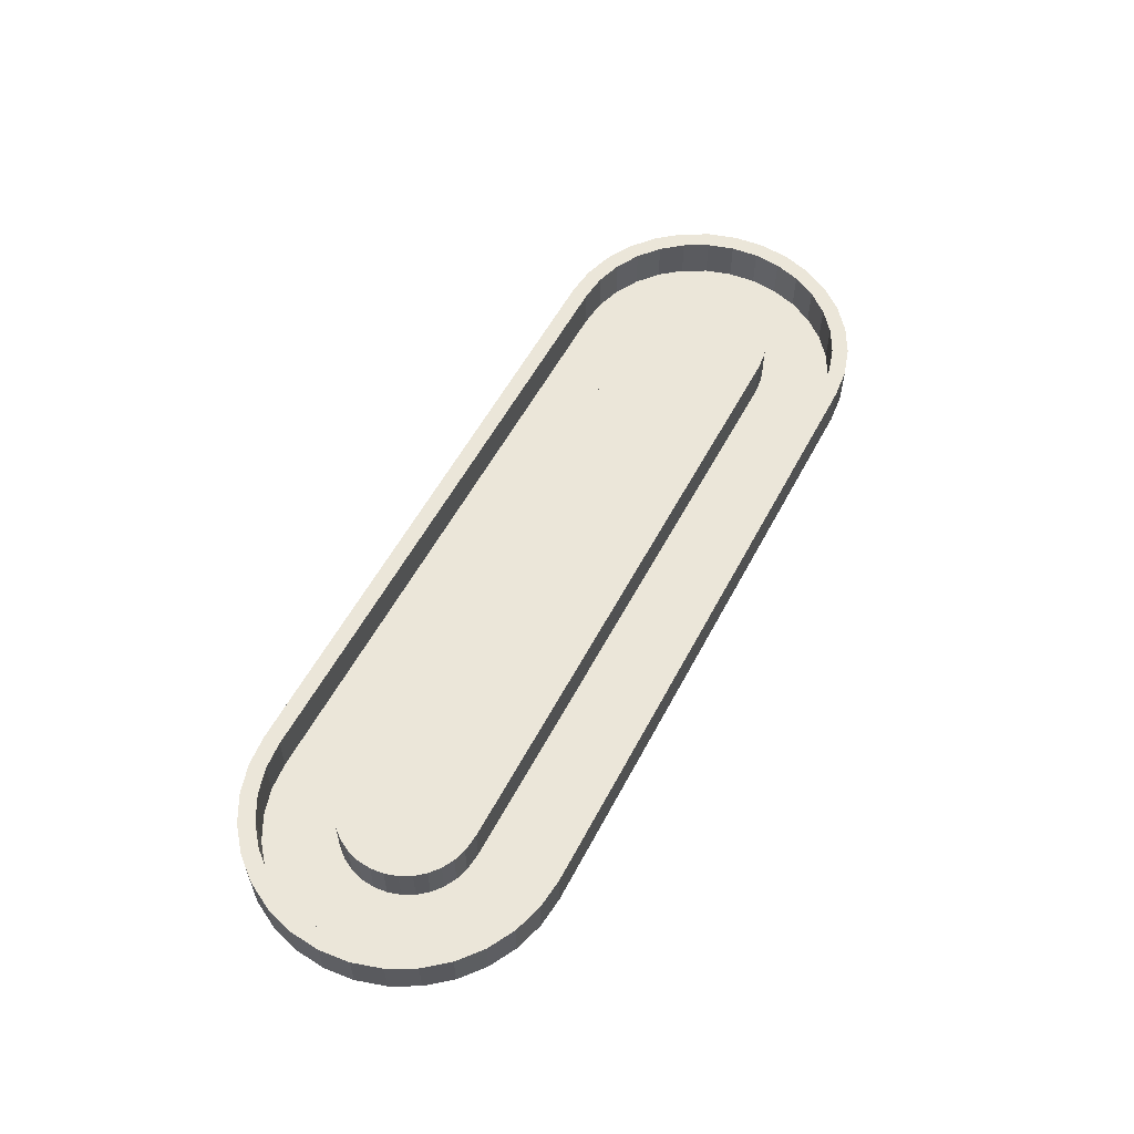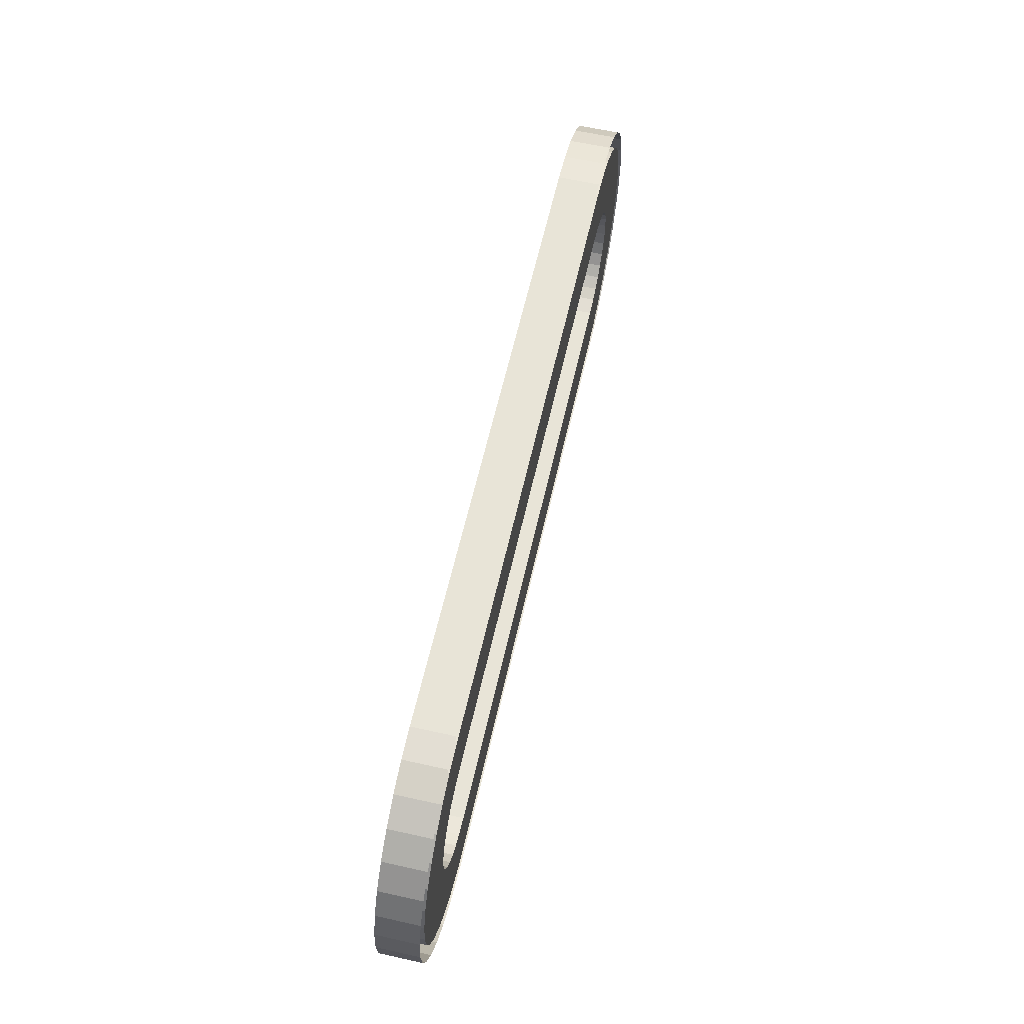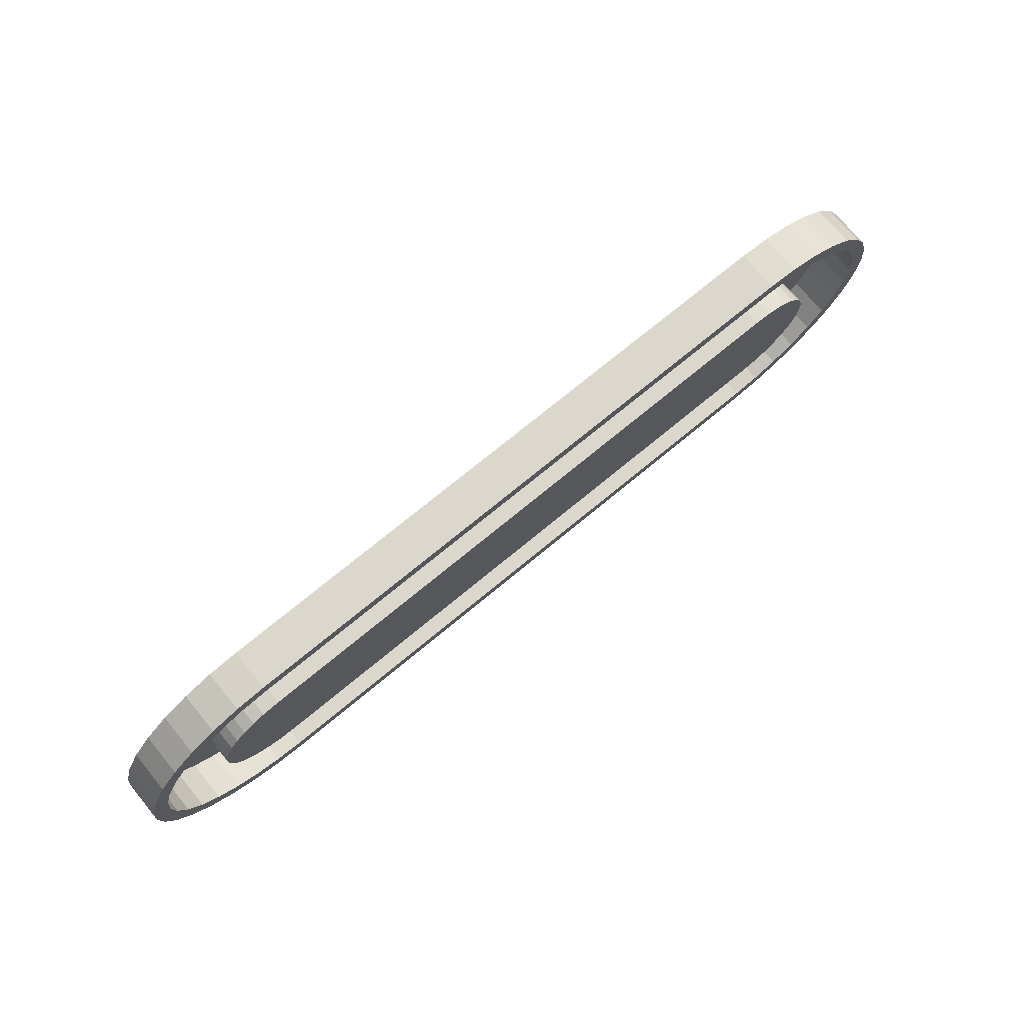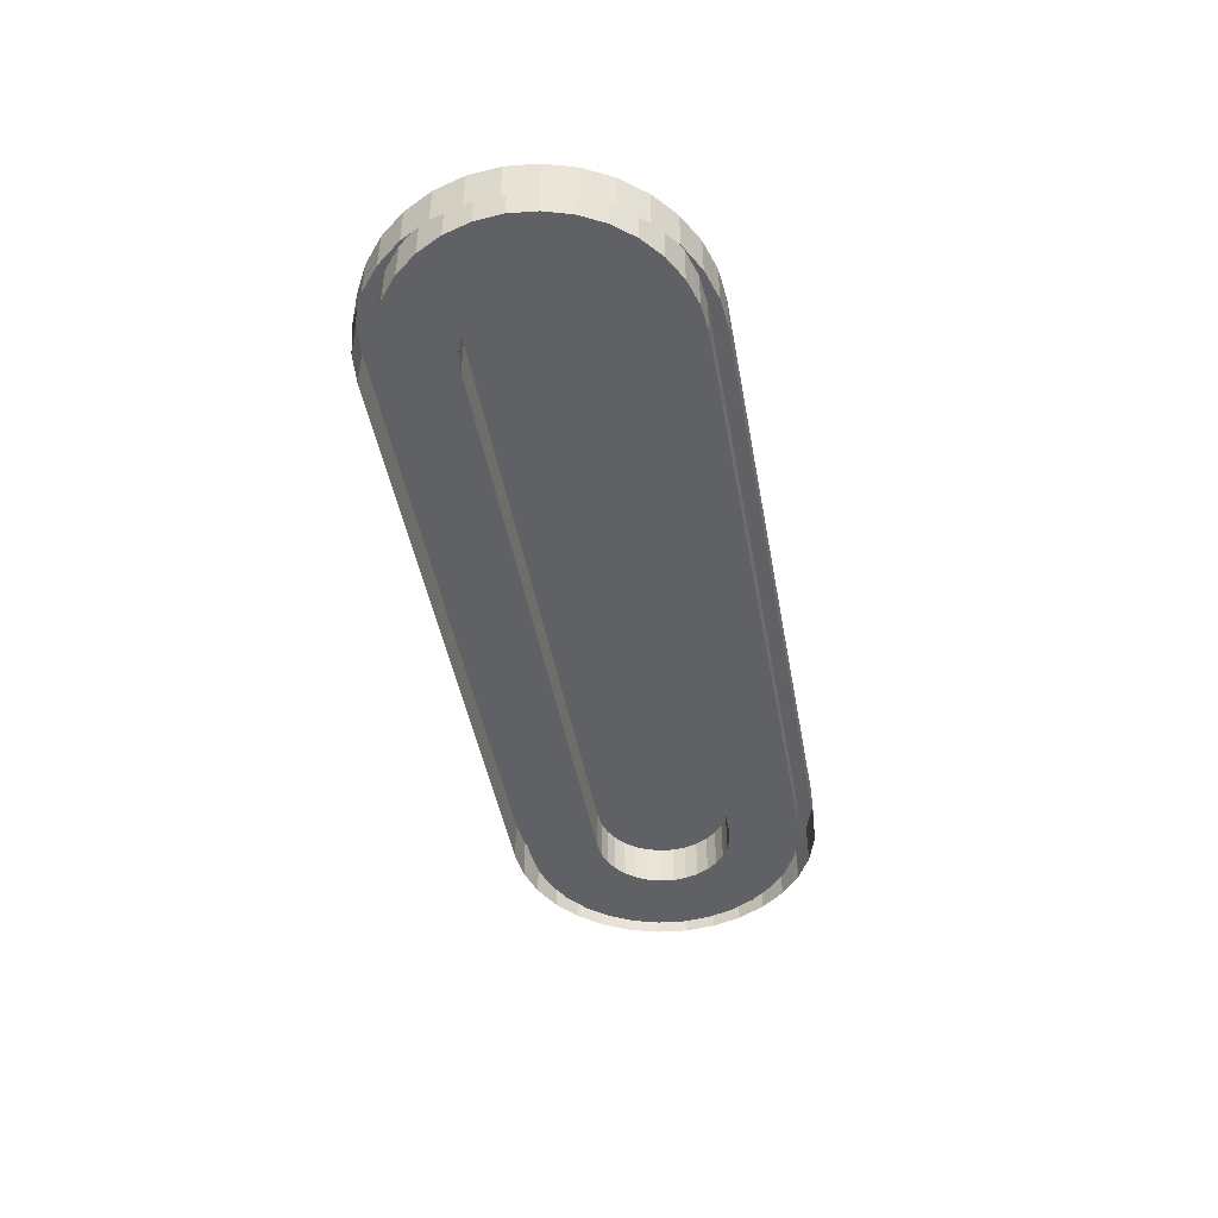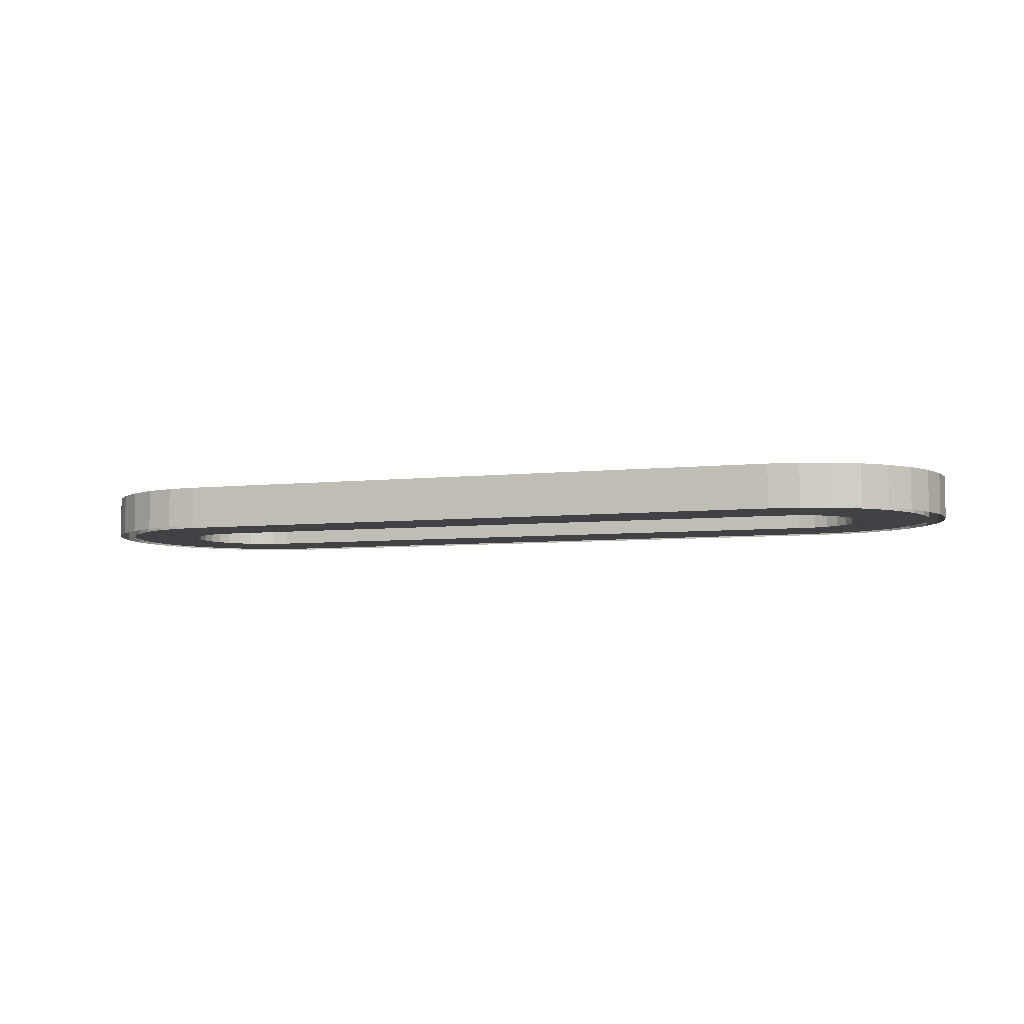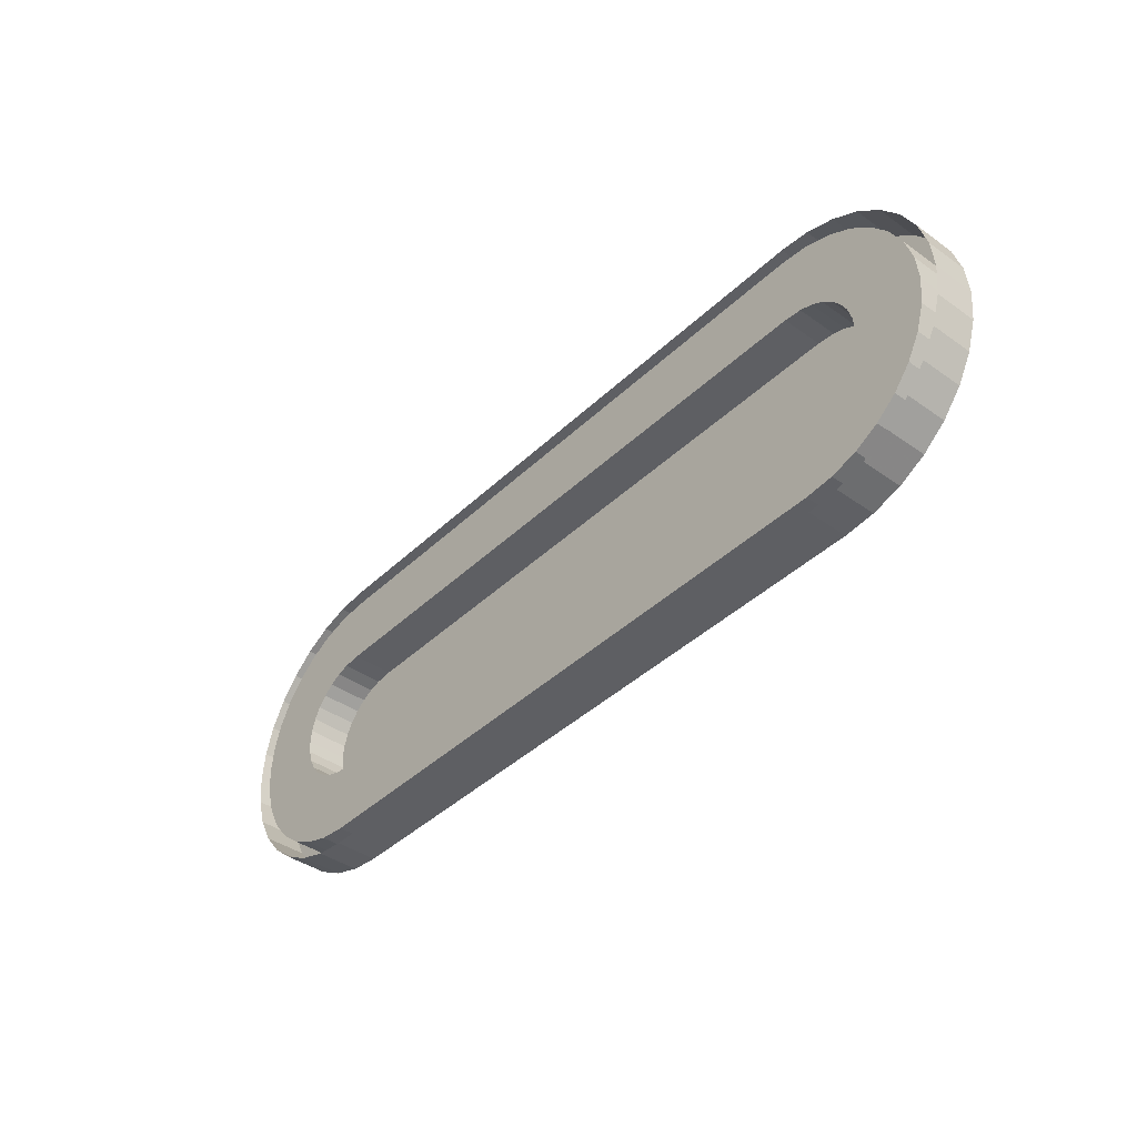
<metadata>
{"format":"obj","ext":"obj","renderer":"f3d","projection":"perspective","resolution":1024,"background":"white","views":[{"elev":56.7,"azim":-62.3,"up":"+Y"},{"elev":61.3,"azim":-77.2,"up":"+Z"},{"elev":73.1,"azim":140.4,"up":"+Z"},{"elev":-46.4,"azim":100.3,"up":"+Y"},{"elev":-6.1,"azim":-161.8,"up":"+Y"},{"elev":-40.6,"azim":49.1,"up":"+Z"}]}
</metadata>
<code>
o Cube
v -30 0 15
v 30 0 15
v -30 0 -15
v 30 0 -15
v 30 0 -15
v 30 0 15
v 32.93 0 14.71
v 35.74 0 13.86
v 38.33 0 12.47
v 40.61 0 10.61
v 42.47 0 8.334
v 43.86 0 5.74
v 44.71 0 2.926
v 45 0 0
v 44.71 0 -2.926
v 43.86 0 -5.74
v 42.47 0 -8.334
v 40.61 0 -10.61
v 38.33 0 -12.47
v 35.74 0 -13.86
v 32.93 0 -14.71
v -30 0 -15
v -32.93 0 -14.71
v -35.74 0 -13.86
v -38.33 0 -12.47
v -40.61 0 -10.61
v -42.47 0 -8.334
v -43.86 0 -5.74
v -44.71 0 -2.926
v -45 0 0
v -44.71 0 2.926
v -43.86 0 5.74
v -42.47 0 8.334
v -40.61 0 10.61
v -38.33 0 12.47
v -35.74 0 13.86
v -32.93 0 14.71
v -30 0 15
v 29.59 0 6.603
v -29.59 0 6.603
v 29.59 0 -6.603
v -29.59 0 -6.603
v 31.28 0 6.436
v 32.51 0 6.062
v 33.65 0 5.456
v 34.64 0 4.64
v 35.46 0 3.646
v 36.06 0 2.511
v 36.44 0 1.28
v 36.56 0 0
v 36.44 0 -1.28
v 36.06 0 -2.511
v 35.46 0 -3.646
v 34.64 0 -4.64
v 33.65 0 -5.456
v 32.51 0 -6.062
v 31.28 0 -6.436
v -31.28 0 -6.436
v -32.51 0 -6.062
v -33.65 0 -5.456
v -34.64 0 -4.64
v -35.46 0 -3.646
v -36.06 0 -2.511
v -36.44 0 -1.28
v -36.56 0 4e-06
v -36.44 0 1.28
v -36.06 0 2.511
v -35.46 0 3.646
v -34.64 0 4.64
v -33.65 0 5.456
v -32.51 0 6.062
v -31.28 0 6.436
v 29.92 0 13.41
v -29.92 0 13.41
v 29.92 0 -13.41
v -29.92 0 -13.41
v 32.62 0 13.15
v 35.13 0 12.39
v 37.45 0 11.15
v 39.48 0 9.479
v 41.15 0 7.448
v 42.39 0 5.13
v 43.15 0 2.615
v 43.41 0 0
v 43.15 0 -2.615
v 42.39 0 -5.13
v 41.15 0 -7.448
v 39.48 0 -9.479
v 37.45 0 -11.15
v 35.13 0 -12.39
v 32.62 0 -13.15
v -32.62 0 -13.15
v -35.13 0 -12.39
v -37.45 0 -11.15
v -39.48 0 -9.479
v -41.15 0 -7.448
v -42.39 0 -5.13
v -43.15 0 -2.615
v -43.41 0 0
v -43.15 0 2.615
v -42.39 0 5.13
v -41.15 0 7.448
v -39.48 0 9.479
v -37.45 0 11.15
v -35.13 0 12.39
v -32.62 0 13.15
v 29.59 3.958 6.603
v -29.59 3.958 6.603
v 29.59 3.958 -6.603
v -29.59 3.958 -6.603
v 31.28 3.958 6.436
v 32.51 3.958 6.062
v 33.65 3.958 5.456
v 34.64 3.958 4.64
v 35.46 3.958 3.646
v 36.06 3.958 2.511
v 36.44 3.958 1.28
v 36.56 3.958 0
v 36.44 3.958 -1.28
v 36.06 3.958 -2.511
v 35.46 3.958 -3.646
v 34.64 3.958 -4.64
v 33.65 3.958 -5.456
v 32.51 3.958 -6.062
v 31.28 3.958 -6.436
v -31.28 3.958 -6.436
v -32.51 3.958 -6.062
v -33.65 3.958 -5.456
v -34.64 3.958 -4.64
v -35.46 3.958 -3.646
v -36.06 3.958 -2.511
v -36.44 3.958 -1.28
v -36.56 3.958 4e-06
v -36.44 3.958 1.28
v -36.06 3.958 2.511
v -35.46 3.958 3.646
v -34.64 3.958 4.64
v -33.65 3.958 5.456
v -32.51 3.958 6.062
v -31.28 3.958 6.436
v 29.92 4.038 13.41
v -29.92 4.038 13.41
v 29.92 4.038 -13.41
v -29.92 4.038 -13.41
v 32.62 4.038 13.15
v 35.13 4.038 12.39
v 37.45 4.038 11.15
v 39.48 4.038 9.479
v 41.15 4.038 7.448
v 42.39 4.038 5.13
v 43.15 4.038 2.615
v 43.41 4.038 0
v 43.15 4.038 -2.615
v 42.39 4.038 -5.13
v 41.15 4.038 -7.448
v 39.48 4.038 -9.479
v 37.45 4.038 -11.15
v 35.13 4.038 -12.39
v 32.62 4.038 -13.15
v -32.62 4.038 -13.15
v -35.13 4.038 -12.39
v -37.45 4.038 -11.15
v -39.48 4.038 -9.479
v -41.15 4.038 -7.448
v -42.39 4.038 -5.13
v -43.15 4.038 -2.615
v -43.41 4.038 0
v -43.15 4.038 2.615
v -42.39 4.038 5.13
v -41.15 4.038 7.448
v -39.48 4.038 9.479
v -37.45 4.038 11.15
v -35.13 4.038 12.39
v -32.62 4.038 13.15
v 30 4.038 15
v -30 4.038 15
v 30 4.038 -15
v -30 4.038 -15
v 32.93 4.038 14.71
v 35.74 4.038 13.86
v 38.33 4.038 12.47
v 40.61 4.038 10.61
v 42.47 4.038 8.334
v 43.86 4.038 5.74
v 44.71 4.038 2.926
v 45 4.038 0
v 44.71 4.038 -2.926
v 43.86 4.038 -5.74
v 42.47 4.038 -8.334
v 40.61 4.038 -10.61
v 38.33 4.038 -12.47
v 35.74 4.038 -13.86
v 32.93 4.038 -14.71
v -32.93 4.038 -14.71
v -35.74 4.038 -13.86
v -38.33 4.038 -12.47
v -40.61 4.038 -10.61
v -42.47 4.038 -8.334
v -43.86 4.038 -5.74
v -44.71 4.038 -2.926
v -45 4.038 0
v -44.71 4.038 2.926
v -43.86 4.038 5.74
v -42.47 4.038 8.334
v -40.61 4.038 10.61
v -38.33 4.038 12.47
v -35.74 4.038 13.86
v -32.93 4.038 14.71
f 40 73 39
f 41 76 42
f 43 73 77
f 43 78 44
f 45 78 79
f 46 79 80
f 47 80 81
f 47 82 48
f 49 82 83
f 50 83 84
f 50 85 51
f 51 86 52
f 53 86 87
f 53 88 54
f 55 88 89
f 55 90 56
f 57 90 91
f 57 75 41
f 58 76 92
f 58 93 59
f 60 93 94
f 61 94 95
f 62 95 96
f 62 97 63
f 64 97 98
f 65 98 99
f 66 99 100
f 66 101 67
f 68 101 102
f 68 103 69
f 70 103 104
f 70 105 71
f 72 105 106
f 72 74 40
f 40 74 73
f 41 75 76
f 43 39 73
f 43 77 78
f 45 44 78
f 46 45 79
f 47 46 80
f 47 81 82
f 49 48 82
f 50 49 83
f 50 84 85
f 51 85 86
f 53 52 86
f 53 87 88
f 55 54 88
f 55 89 90
f 57 56 90
f 57 91 75
f 58 42 76
f 58 92 93
f 60 59 93
f 61 60 94
f 62 61 95
f 62 96 97
f 64 63 97
f 65 64 98
f 66 65 99
f 66 100 101
f 68 67 101
f 68 102 103
f 70 69 103
f 70 104 105
f 72 71 105
f 72 106 74
f 61 128 60
f 9 180 8
f 35 205 34
f 85 154 86
f 8 179 7
f 34 204 33
f 84 153 85
f 7 175 6
f 33 203 32
f 83 152 84
f 22 177 5
f 32 202 31
f 82 151 83
f 6 176 38
f 31 201 30
f 81 150 82
f 106 142 74
f 30 200 29
f 80 149 81
f 105 174 106
f 29 199 28
f 79 148 80
f 104 173 105
f 28 198 27
f 78 147 79
f 103 172 104
f 27 197 26
f 77 146 78
f 102 171 103
f 26 196 25
f 73 145 77
f 101 170 102
f 25 195 24
f 75 144 76
f 100 169 101
f 113 127 135
f 49 116 48
f 62 129 61
f 50 117 49
f 63 130 62
f 51 118 50
f 64 131 63
f 52 119 51
f 65 132 64
f 53 120 52
f 66 133 65
f 54 121 53
f 39 108 40
f 67 134 66
f 55 122 54
f 42 109 41
f 68 135 67
f 56 123 55
f 43 107 39
f 69 136 68
f 57 124 56
f 44 111 43
f 70 137 69
f 41 125 57
f 45 112 44
f 71 138 70
f 58 110 42
f 46 113 45
f 72 139 71
f 59 126 58
f 47 114 46
f 40 140 72
f 60 127 59
f 48 115 47
f 141 176 175
f 144 177 178
f 145 175 179
f 145 180 146
f 147 180 181
f 148 181 182
f 149 182 183
f 149 184 150
f 151 184 185
f 151 186 152
f 153 186 187
f 153 188 154
f 155 188 189
f 155 190 156
f 157 190 191
f 157 192 158
f 159 192 193
f 159 177 143
f 160 178 194
f 160 195 161
f 162 195 196
f 163 196 197
f 164 197 198
f 164 199 165
f 166 199 200
f 166 201 167
f 168 201 202
f 168 203 169
f 170 203 204
f 170 205 171
f 172 205 206
f 172 207 173
f 174 207 208
f 174 176 142
f 86 155 87
f 36 206 35
f 10 181 9
f 87 156 88
f 37 207 36
f 11 182 10
f 88 157 89
f 38 208 37
f 12 183 11
f 89 158 90
f 13 184 12
f 90 159 91
f 14 185 13
f 91 143 75
f 15 186 14
f 76 160 92
f 16 187 15
f 92 161 93
f 17 188 16
f 93 162 94
f 18 189 17
f 94 163 95
f 19 190 18
f 95 164 96
f 20 191 19
f 96 165 97
f 21 192 20
f 97 166 98
f 5 193 21
f 98 167 99
f 23 178 22
f 99 168 100
f 74 141 73
f 24 194 23
f 61 129 128
f 9 181 180
f 35 206 205
f 85 153 154
f 8 180 179
f 34 205 204
f 84 152 153
f 7 179 175
f 33 204 203
f 83 151 152
f 22 178 177
f 32 203 202
f 82 150 151
f 6 175 176
f 31 202 201
f 81 149 150
f 106 174 142
f 30 201 200
f 80 148 149
f 105 173 174
f 29 200 199
f 79 147 148
f 104 172 173
f 28 199 198
f 78 146 147
f 103 171 172
f 27 198 197
f 77 145 146
f 102 170 171
f 26 197 196
f 73 141 145
f 101 169 170
f 25 196 195
f 75 143 144
f 100 168 169
f 108 107 111
f 111 112 113
f 113 114 115
f 115 116 117
f 117 118 119
f 119 120 121
f 121 122 123
f 123 124 125
f 125 109 110
f 110 126 127
f 127 128 129
f 129 130 131
f 131 132 133
f 133 134 135
f 135 136 137
f 137 138 139
f 139 140 108
f 108 111 113
f 113 115 117
f 117 119 121
f 121 123 125
f 125 110 127
f 127 129 131
f 131 133 135
f 135 137 139
f 139 108 113
f 113 117 121
f 121 125 127
f 127 131 135
f 135 139 113
f 113 121 127
f 49 117 116
f 62 130 129
f 50 118 117
f 63 131 130
f 51 119 118
f 64 132 131
f 52 120 119
f 65 133 132
f 53 121 120
f 66 134 133
f 54 122 121
f 39 107 108
f 67 135 134
f 55 123 122
f 42 110 109
f 68 136 135
f 56 124 123
f 43 111 107
f 69 137 136
f 57 125 124
f 44 112 111
f 70 138 137
f 41 109 125
f 45 113 112
f 71 139 138
f 58 126 110
f 46 114 113
f 72 140 139
f 59 127 126
f 47 115 114
f 40 108 140
f 60 128 127
f 48 116 115
f 141 142 176
f 144 143 177
f 145 141 175
f 145 179 180
f 147 146 180
f 148 147 181
f 149 148 182
f 149 183 184
f 151 150 184
f 151 185 186
f 153 152 186
f 153 187 188
f 155 154 188
f 155 189 190
f 157 156 190
f 157 191 192
f 159 158 192
f 159 193 177
f 160 144 178
f 160 194 195
f 162 161 195
f 163 162 196
f 164 163 197
f 164 198 199
f 166 165 199
f 166 200 201
f 168 167 201
f 168 202 203
f 170 169 203
f 170 204 205
f 172 171 205
f 172 206 207
f 174 173 207
f 174 208 176
f 86 154 155
f 36 207 206
f 10 182 181
f 87 155 156
f 37 208 207
f 11 183 182
f 88 156 157
f 38 176 208
f 12 184 183
f 89 157 158
f 13 185 184
f 90 158 159
f 14 186 185
f 91 159 143
f 15 187 186
f 76 144 160
f 16 188 187
f 92 160 161
f 17 189 188
f 93 161 162
f 18 190 189
f 94 162 163
f 19 191 190
f 95 163 164
f 20 192 191
f 96 164 165
f 21 193 192
f 97 165 166
f 5 177 193
f 98 166 167
f 23 194 178
f 99 167 168
f 74 142 141
f 24 195 194
l 2 1
l 4 3

</code>
